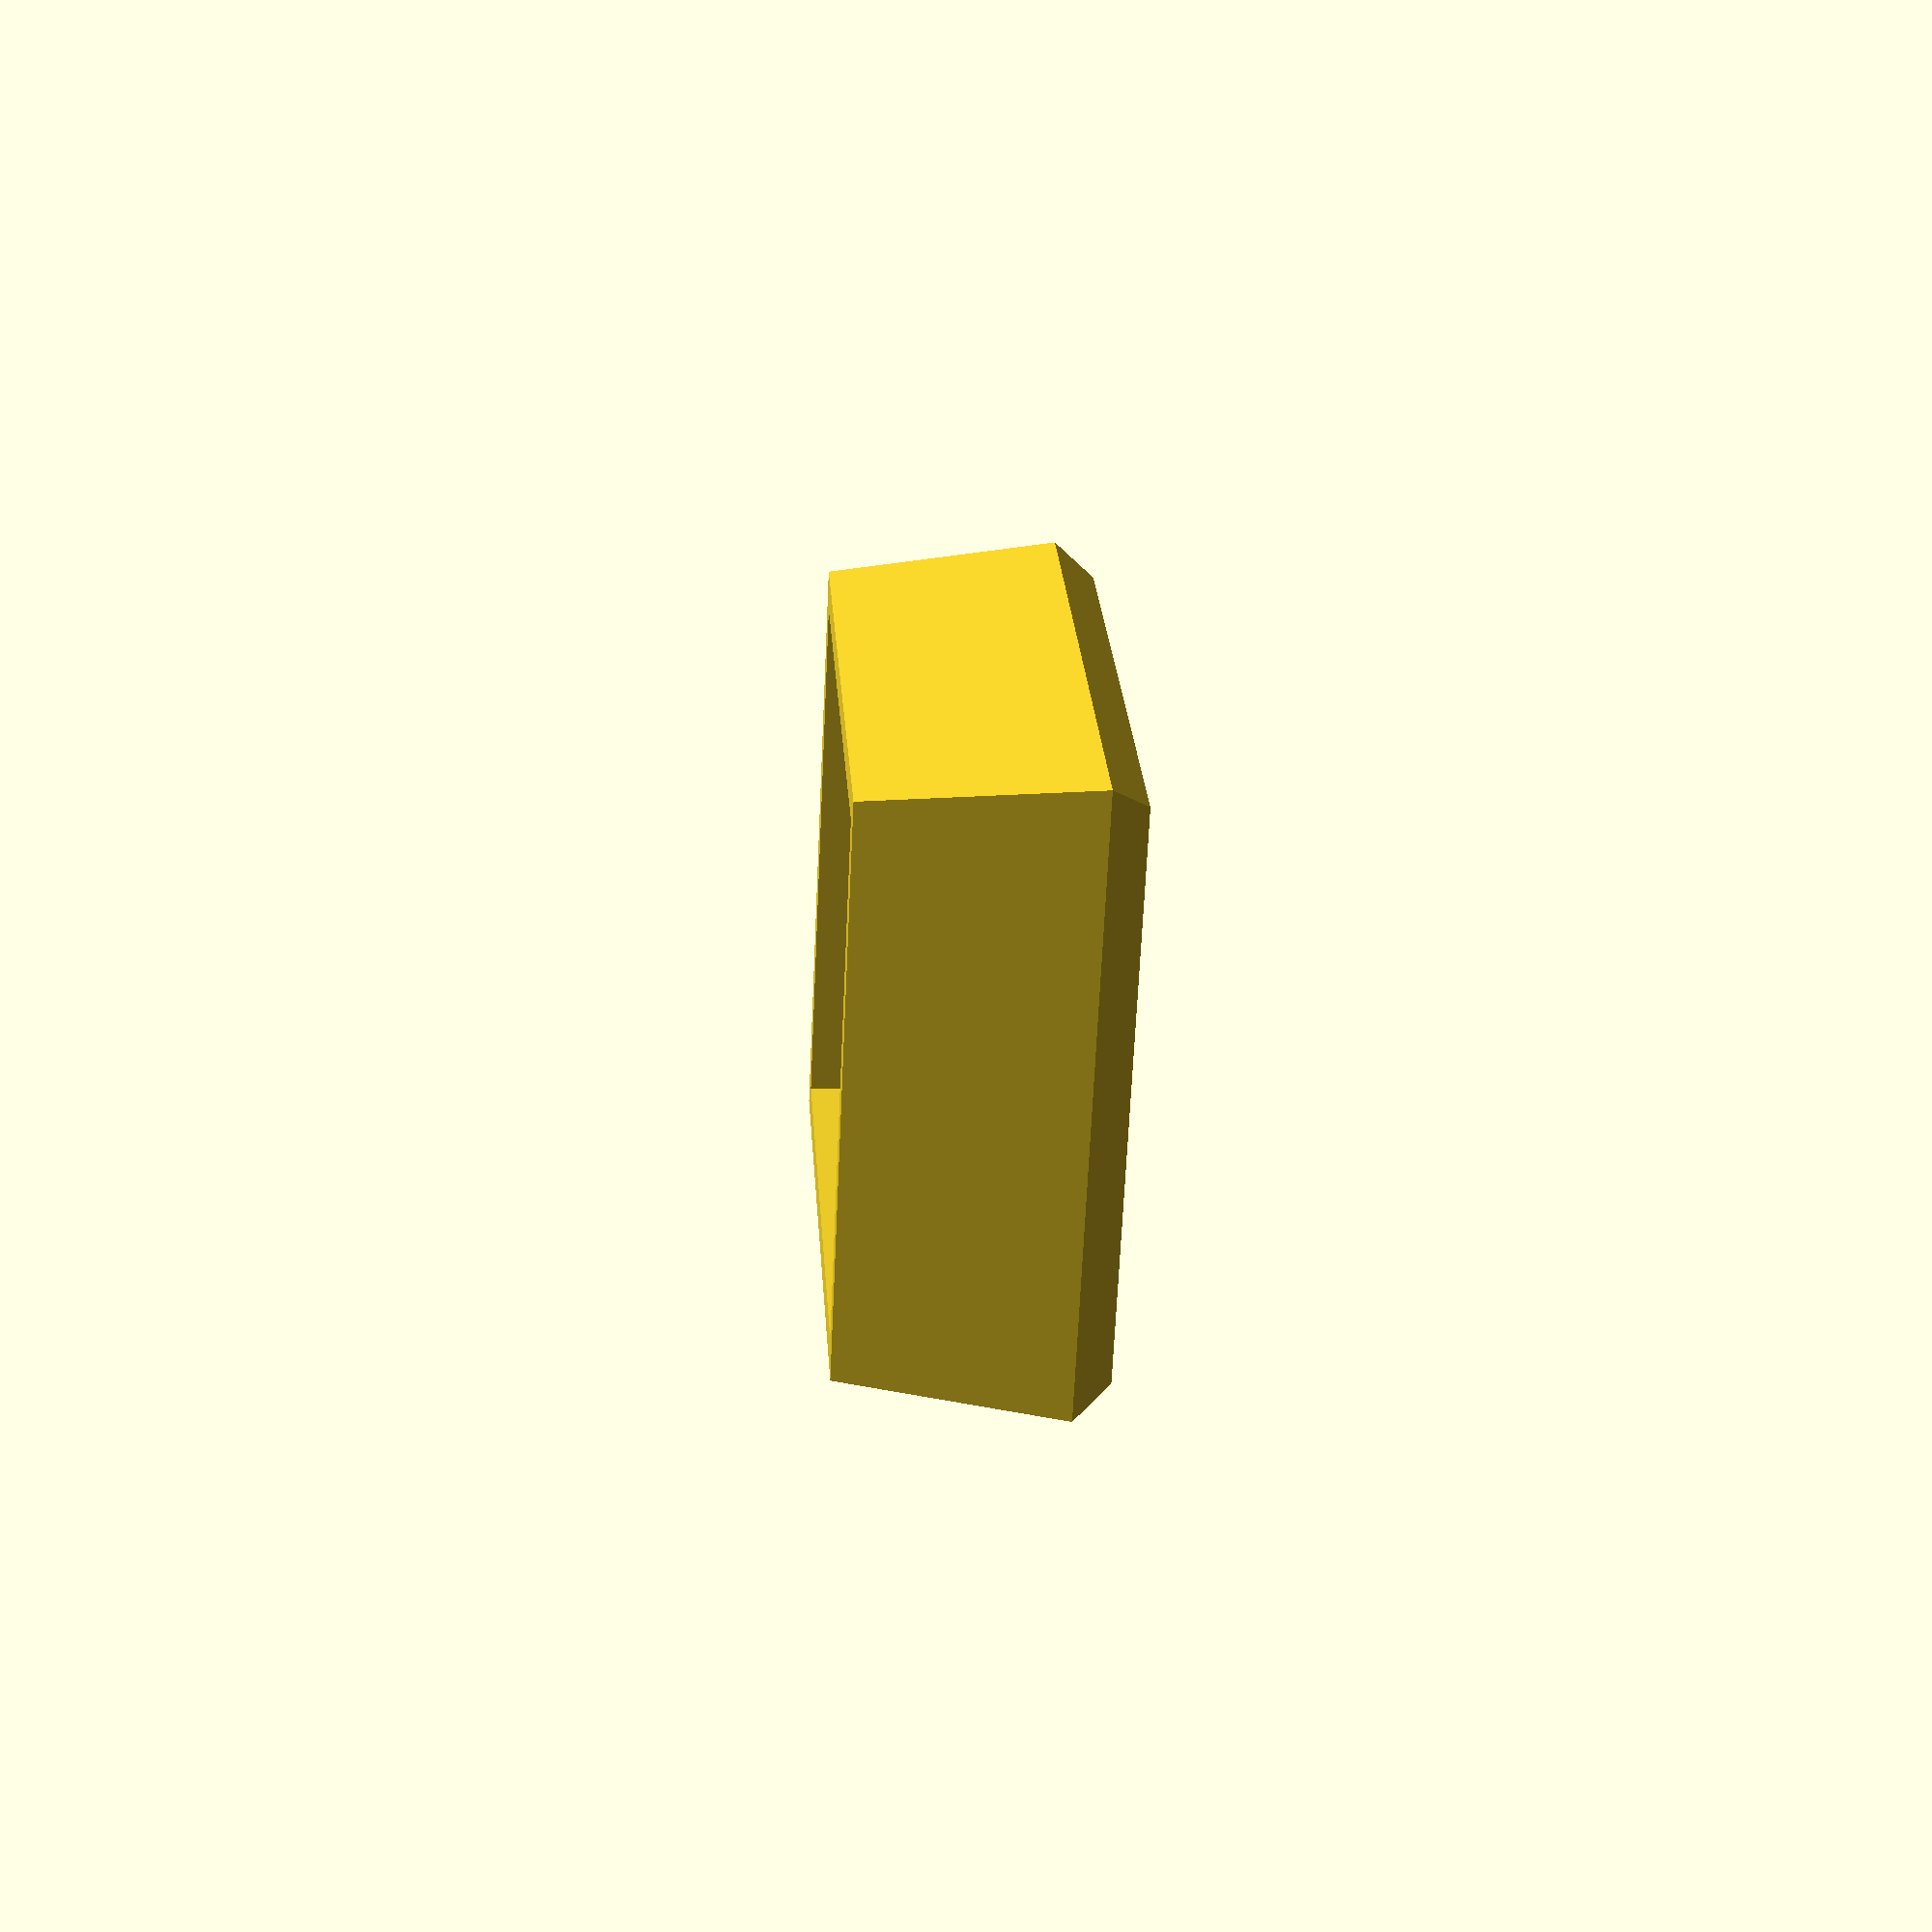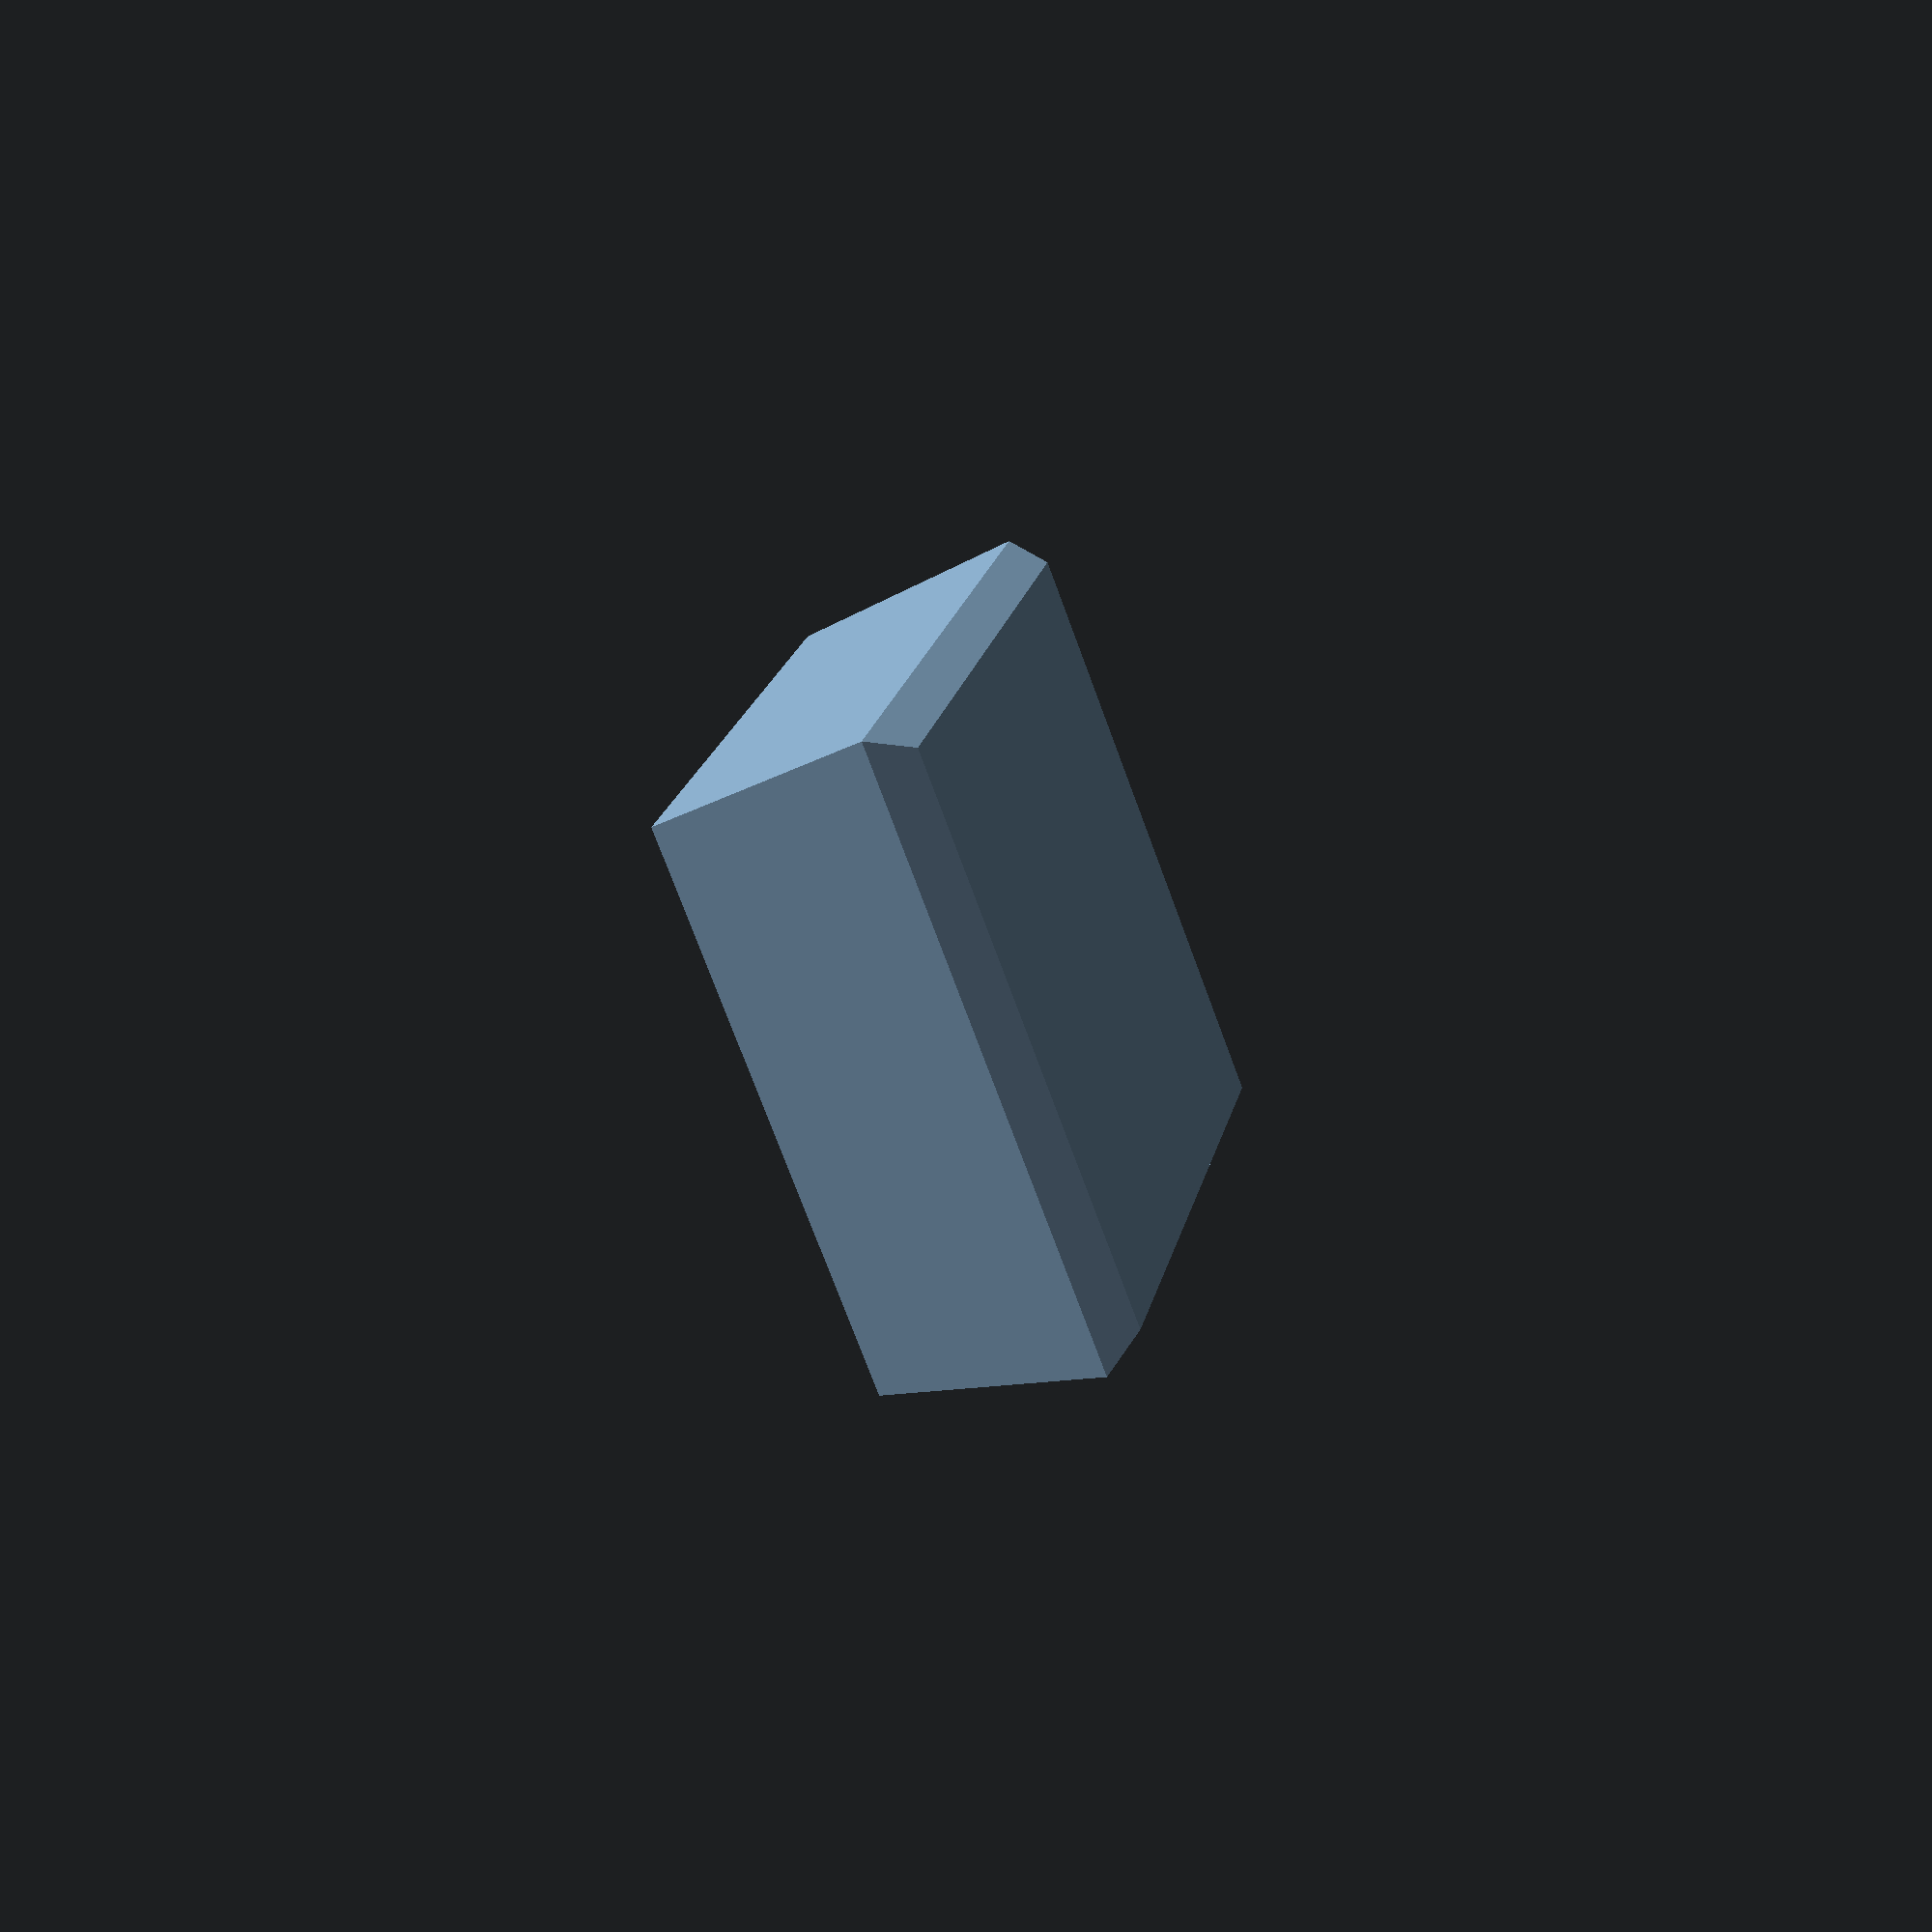
<openscad>
difference() {
  rotate([0,0,45]) {
    cylinder(d2=24,d1=22,h=1,$fn=4);
    translate([0,0,1]) cylinder(d1=24,d2=22,h=6,$fn=4);
  }
  translate([-7,-7,2]) cube(14);
}
</openscad>
<views>
elev=191.8 azim=216.6 roll=94.5 proj=p view=solid
elev=39.5 azim=238.6 roll=113.9 proj=p view=solid
</views>
